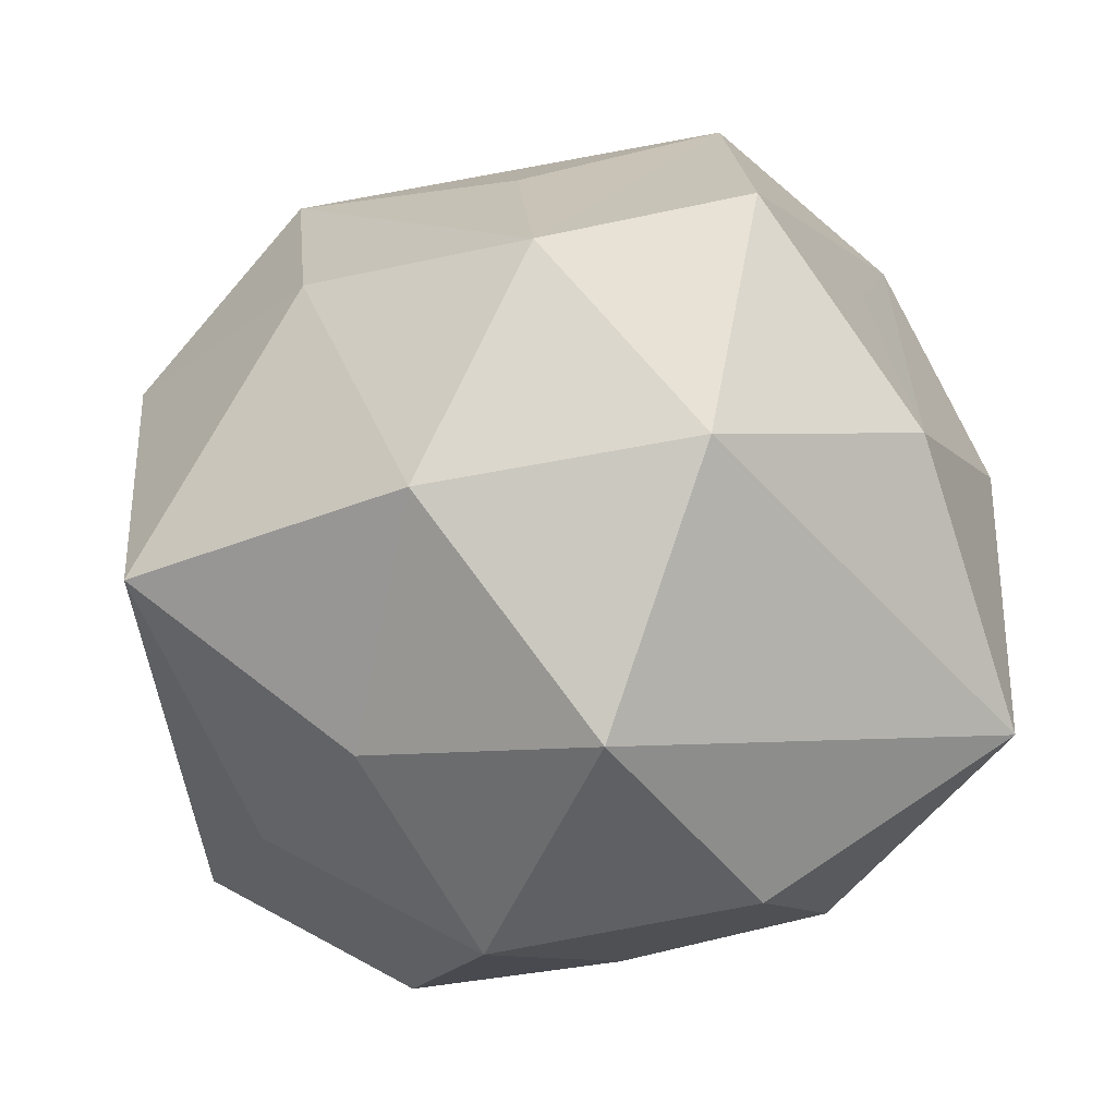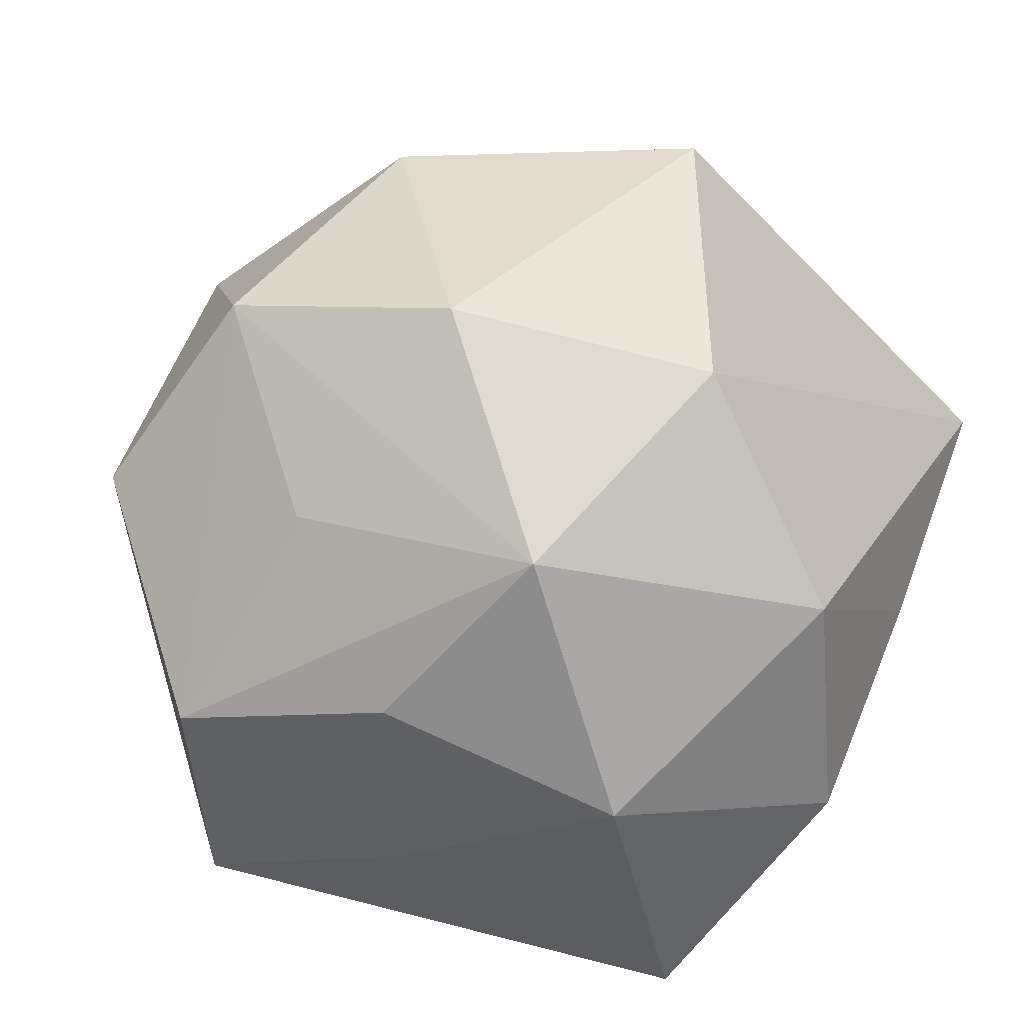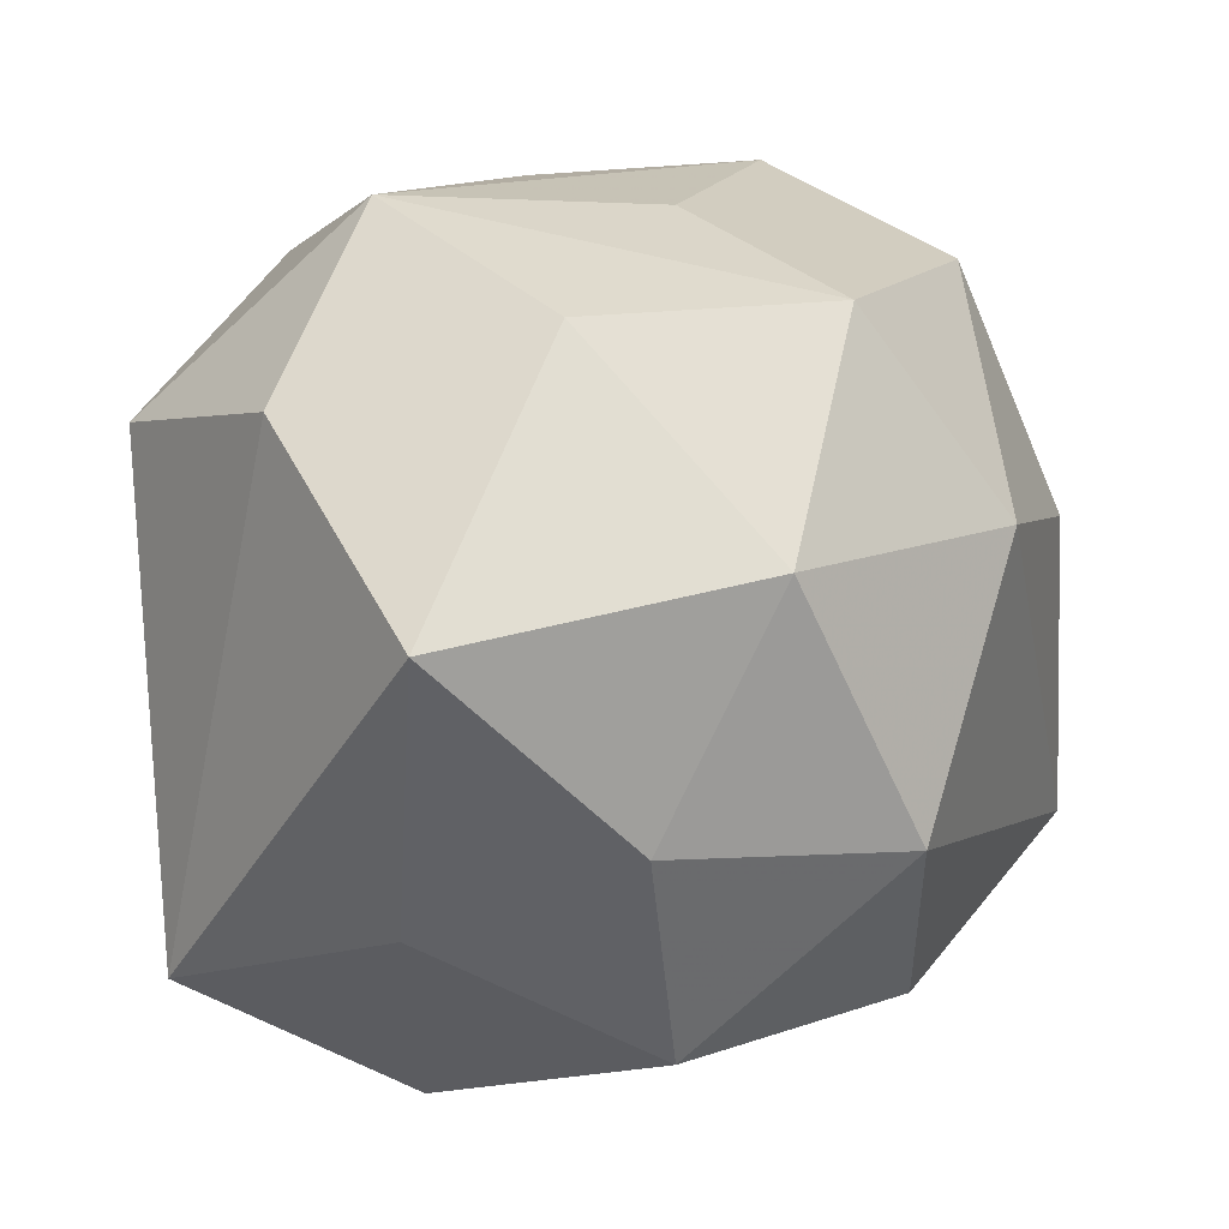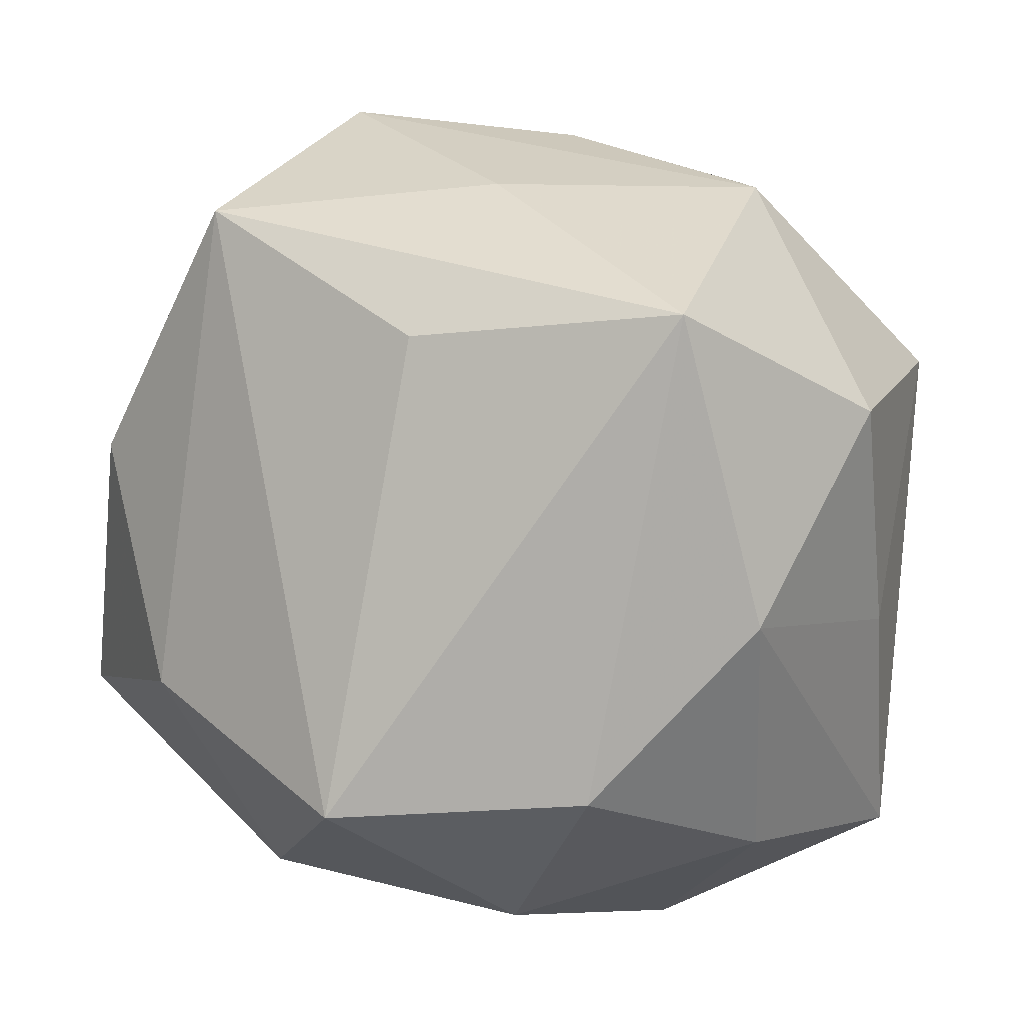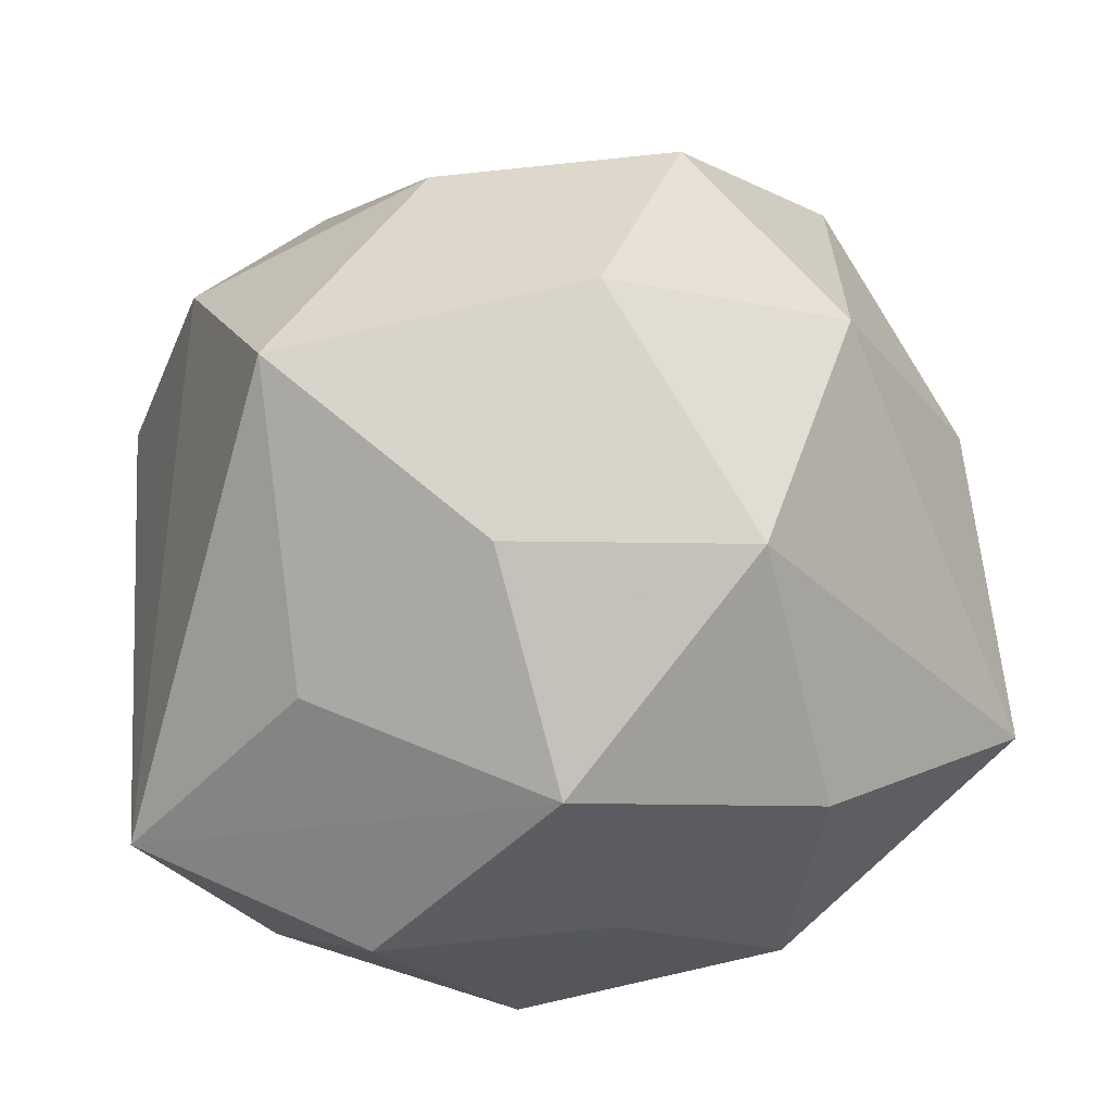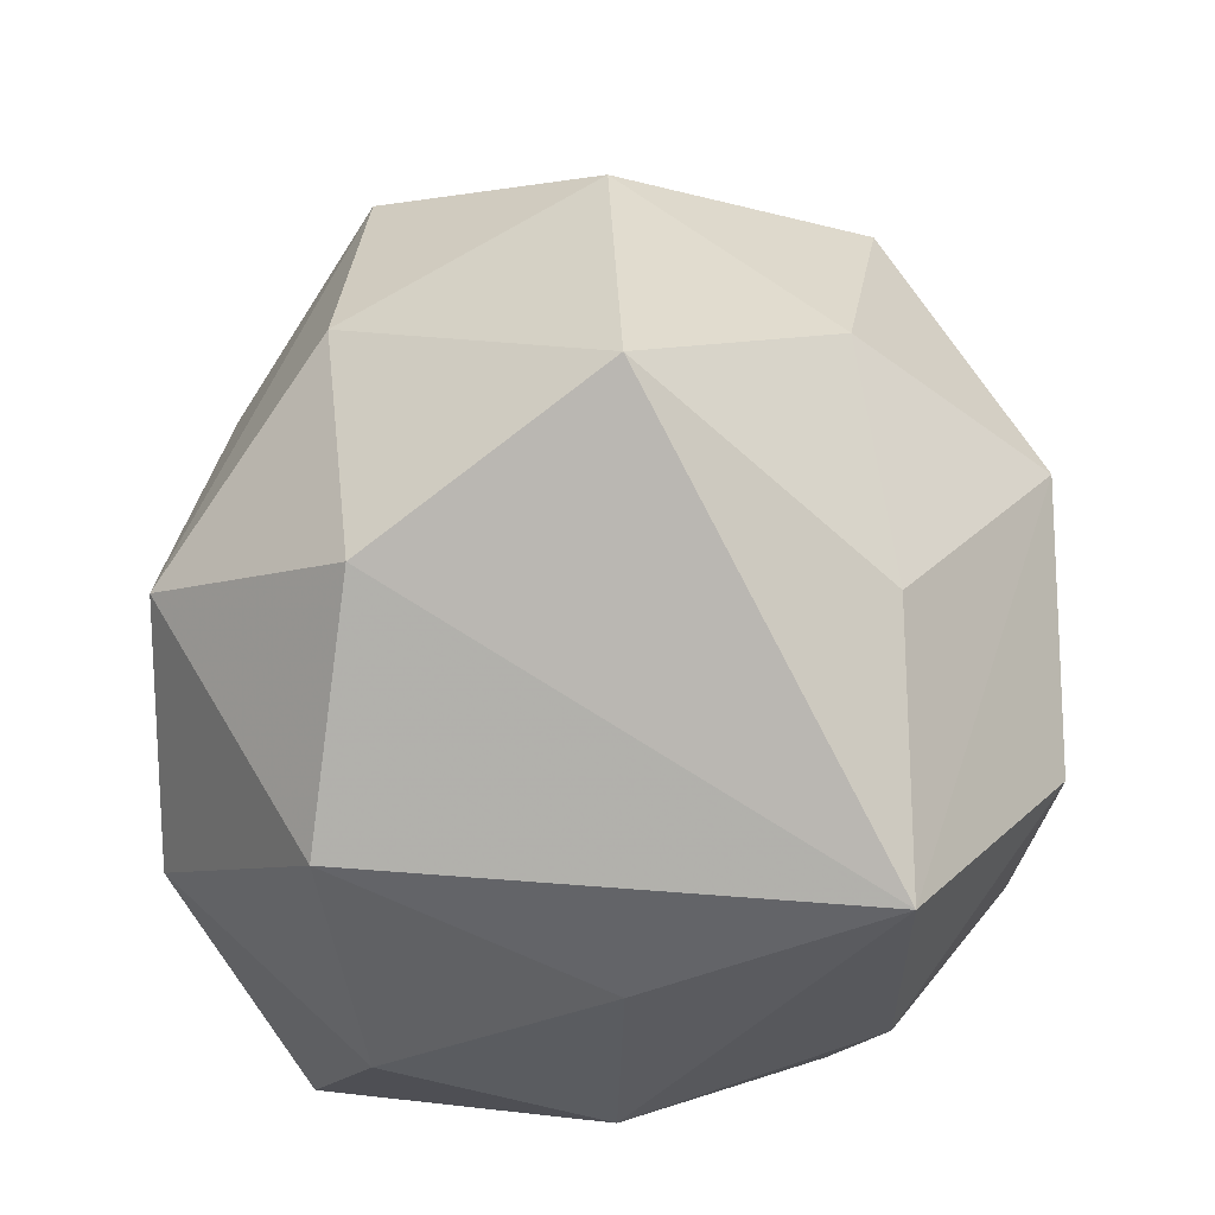
<metadata>
{"format":"obj","ext":"obj","renderer":"f3d","projection":"perspective","resolution":1024,"background":"white","views":[{"elev":-6.0,"azim":35.4,"up":"+Y"},{"elev":25.4,"azim":-151.4,"up":"+Z"},{"elev":-1.7,"azim":-3.3,"up":"+Y"},{"elev":5.3,"azim":-160.0,"up":"+Y"},{"elev":-34.5,"azim":11.3,"up":"+Y"},{"elev":40.7,"azim":-79.7,"up":"+Z"}]}
</metadata>
<code>
v -0.02722 0.01124 0.006068
v 0.01348 -0.02316 -0.01189
v -0.003911 0.02693 7.078e-05
v -0.01203 -0.01588 -0.02095
v -0.01869 0.01056 0.02037
v 0.01072 0.02864 -0.00351
v -0.004036 -0.02557 -0.01229
v -0.01866 0.01494 -0.02284
v -0.02482 -0.02106 0.006222
v -0.02221 -0.004627 -0.01763
v -0.01305 0.02383 0.01142
v 0.02025 0.01683 -0.005548
v 0.004517 -0.02618 -0.000763
v 0.0229 0.004822 0.01693
v 0.0299 -0.01185 -0.007233
v 0.0139 0.02143 -0.02006
v -0.01979 -0.0201 -0.009048
v -0.009939 -0.0282 0.002782
v 0.01866 -0.02223 0.004603
v -0.001278 0.0135 -0.02397
v 0.01324 0.01675 0.02112
v 0.001993 -0.01348 0.02358
v 0.009184 0.001634 0.02769
v 0.00356 -0.01673 -0.02638
v -0.01131 -0.01824 0.0166
v -0.02635 -0.005774 -0.002007
v 0.004349 0.02353 0.01055
v 0.02842 0.006271 0.001391
v -0.02726 0.008589 -0.009647
v 0.01734 -0.01317 0.01976
v 0.01833 -0.009787 -0.01993
v 0.00409 -0.0254 0.01359
v -0.01078 -0.00281 0.03007
v 0.02102 0.02083 0.00858
v 0.02437 0.005625 -0.01536
v -0.003044 0.02319 -0.01297
v -0.002578 0.01542 0.02334
v -0.01845 0.02301 -0.005433
f 24 8 20
f 20 16 24
f 8 16 20
f 24 16 31
f 9 10 17
f 26 10 9
f 9 1 26
f 8 10 29
f 10 26 29
f 29 26 1
f 9 17 18
f 37 33 23
f 5 1 9
f 9 33 5
f 5 33 37
f 36 16 8
f 8 29 38
f 38 29 1
f 38 36 8
f 16 34 12
f 4 17 10
f 4 8 24
f 4 10 8
f 32 19 30
f 9 18 32
f 32 18 13
f 13 19 32
f 7 18 17
f 7 4 24
f 17 4 7
f 13 18 7
f 14 23 30
f 16 36 6
f 6 34 16
f 6 38 3
f 36 38 6
f 3 38 11
f 11 5 37
f 1 5 11
f 11 38 1
f 11 6 3
f 27 6 11
f 24 31 2
f 2 7 24
f 2 19 13
f 13 7 2
f 22 32 30
f 30 23 22
f 22 23 33
f 25 33 9
f 9 32 25
f 25 22 33
f 32 22 25
f 21 14 34
f 23 14 21
f 37 23 21
f 21 11 37
f 27 11 21
f 34 6 21
f 21 6 27
f 15 2 31
f 19 2 15
f 30 19 15
f 15 14 30
f 35 31 16
f 35 15 31
f 16 12 28
f 28 35 16
f 28 12 34
f 15 35 28
f 34 14 28
f 14 15 28

</code>
